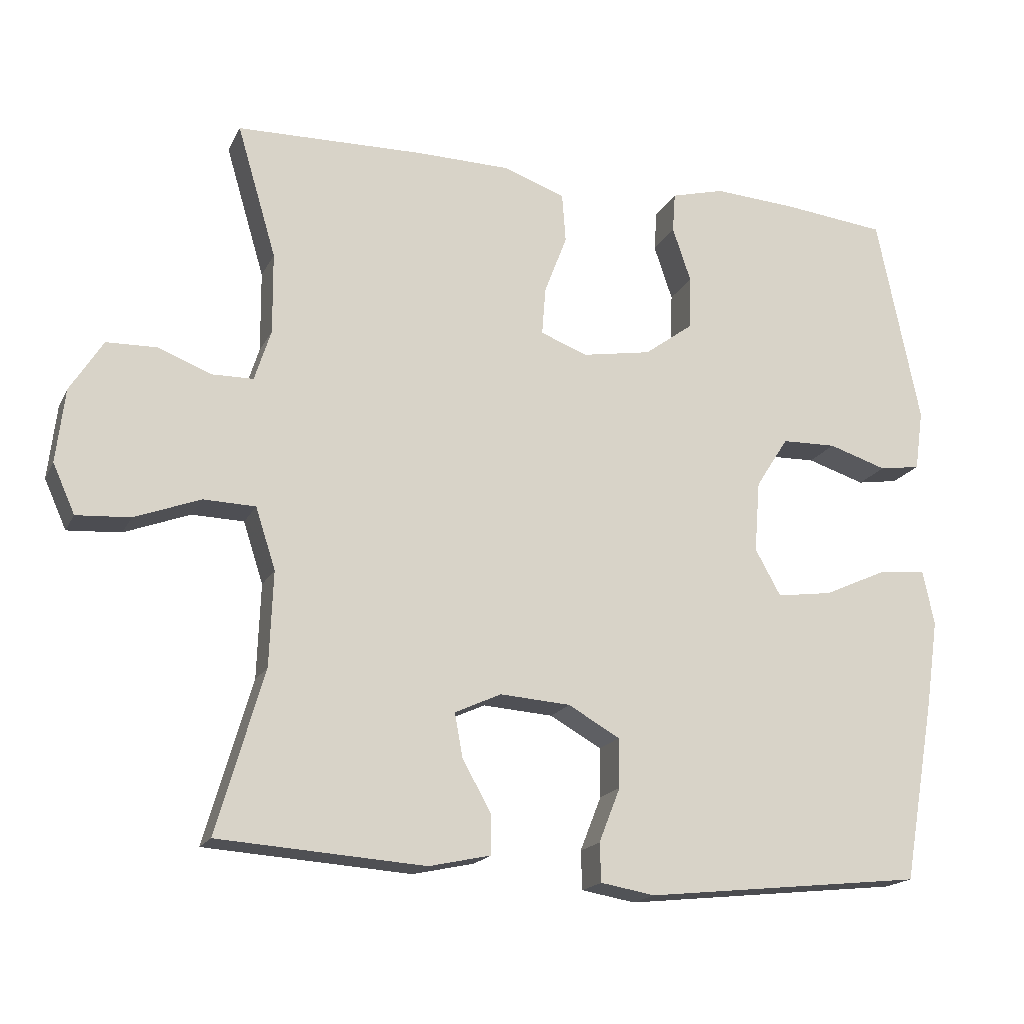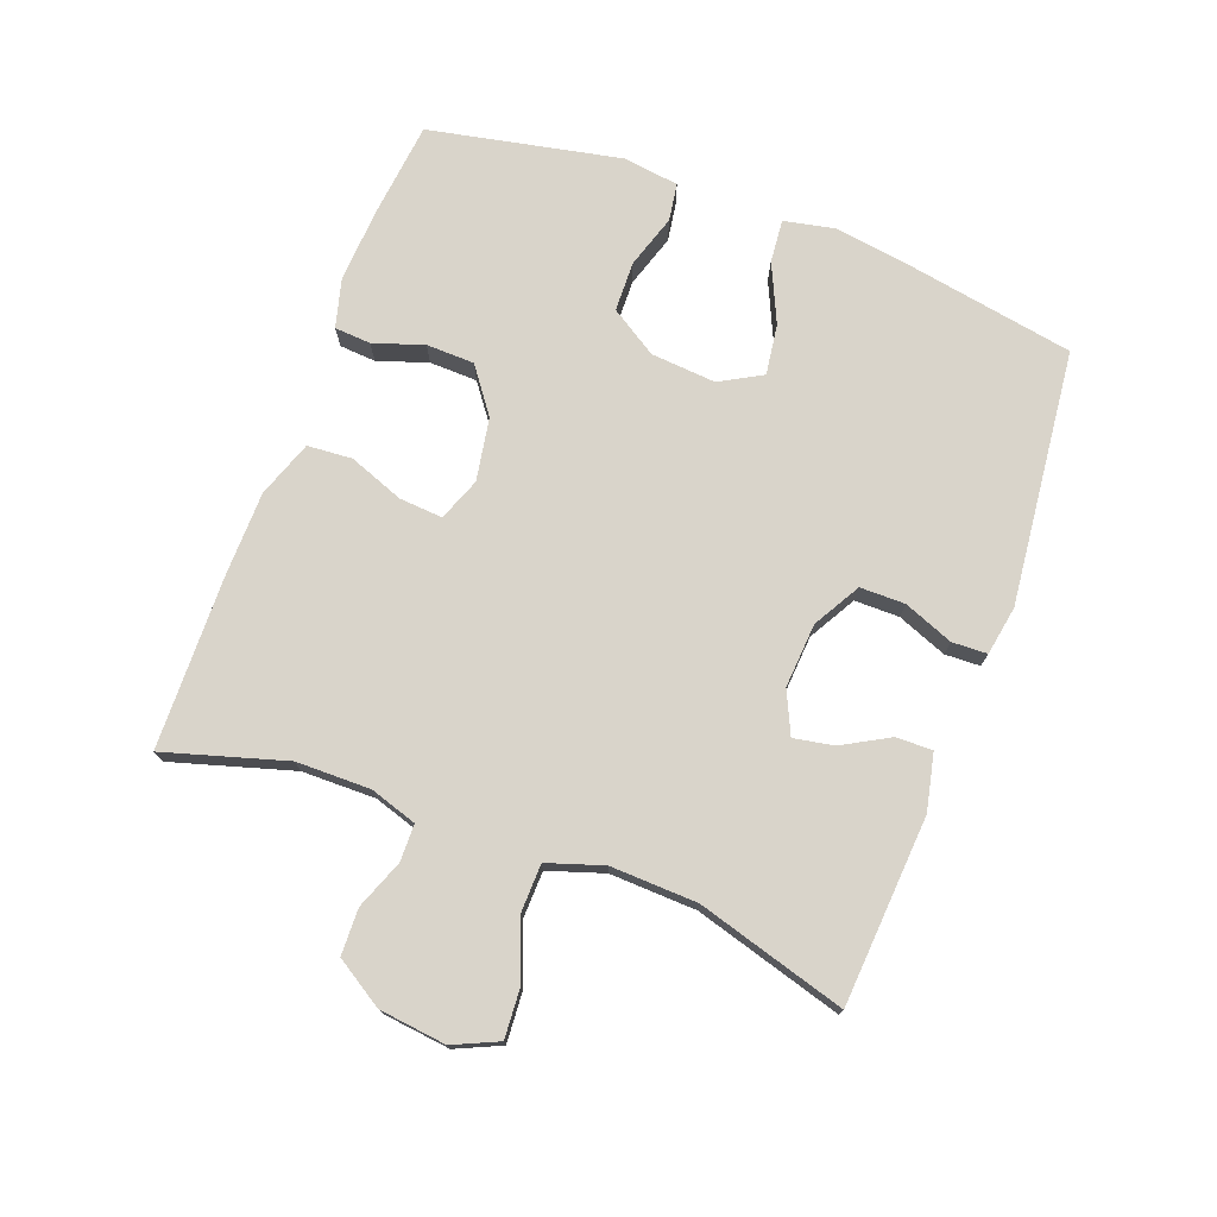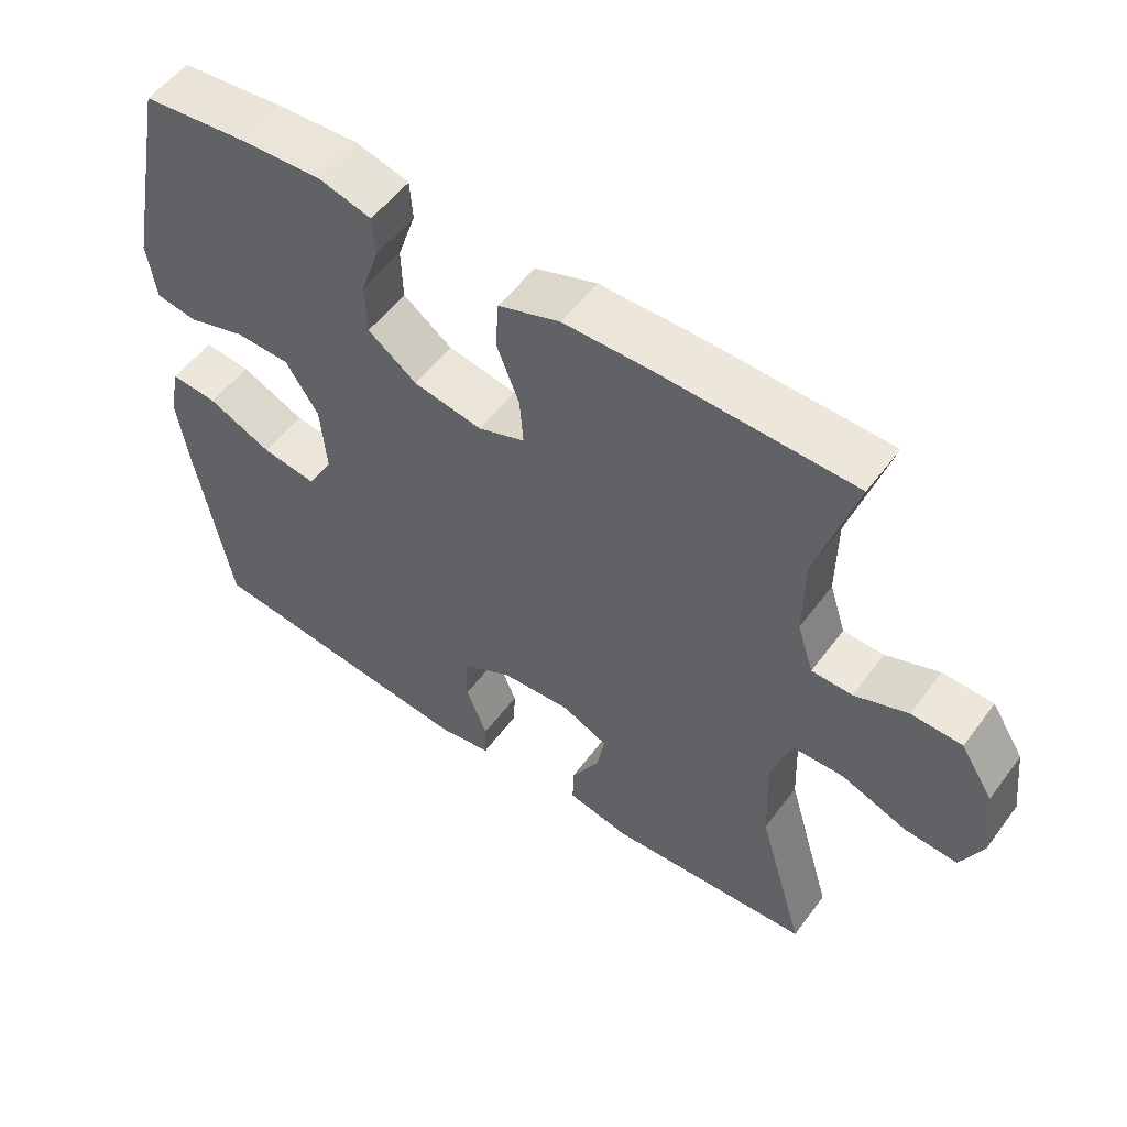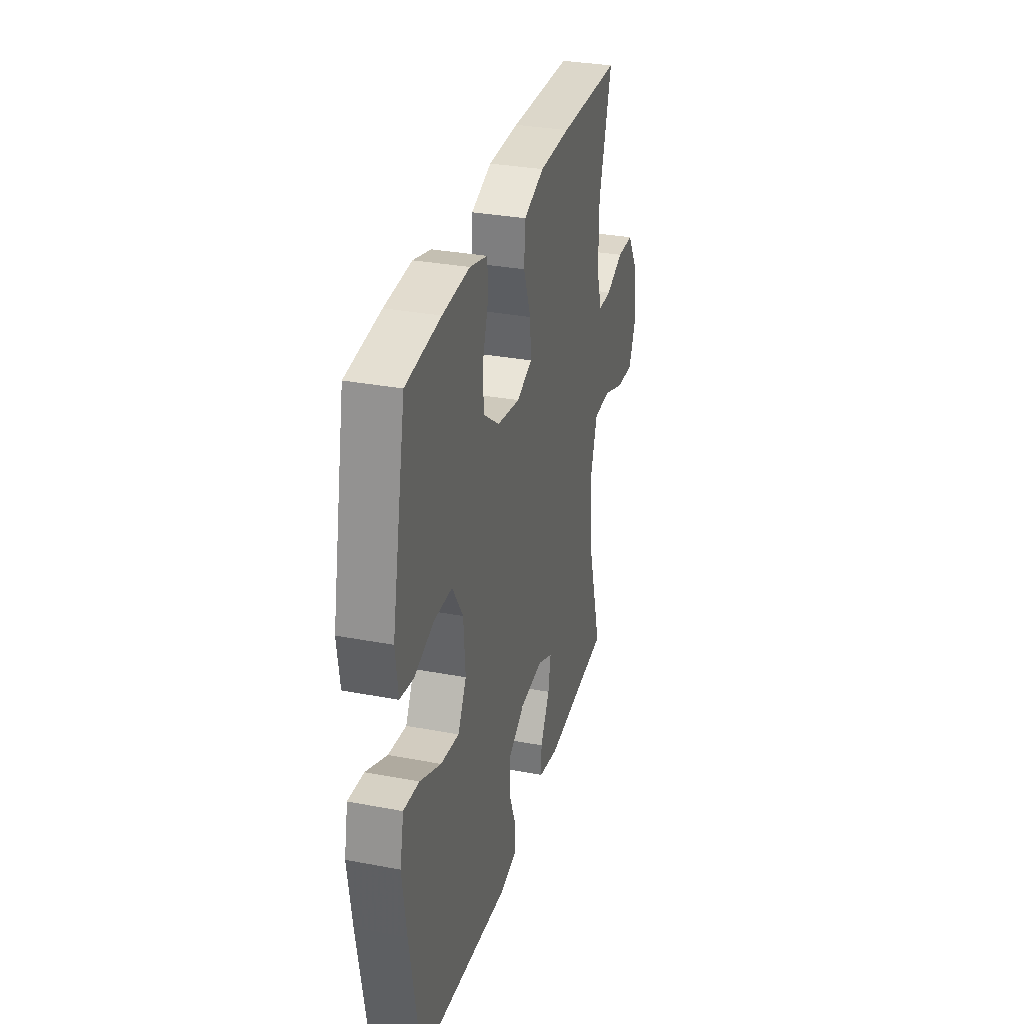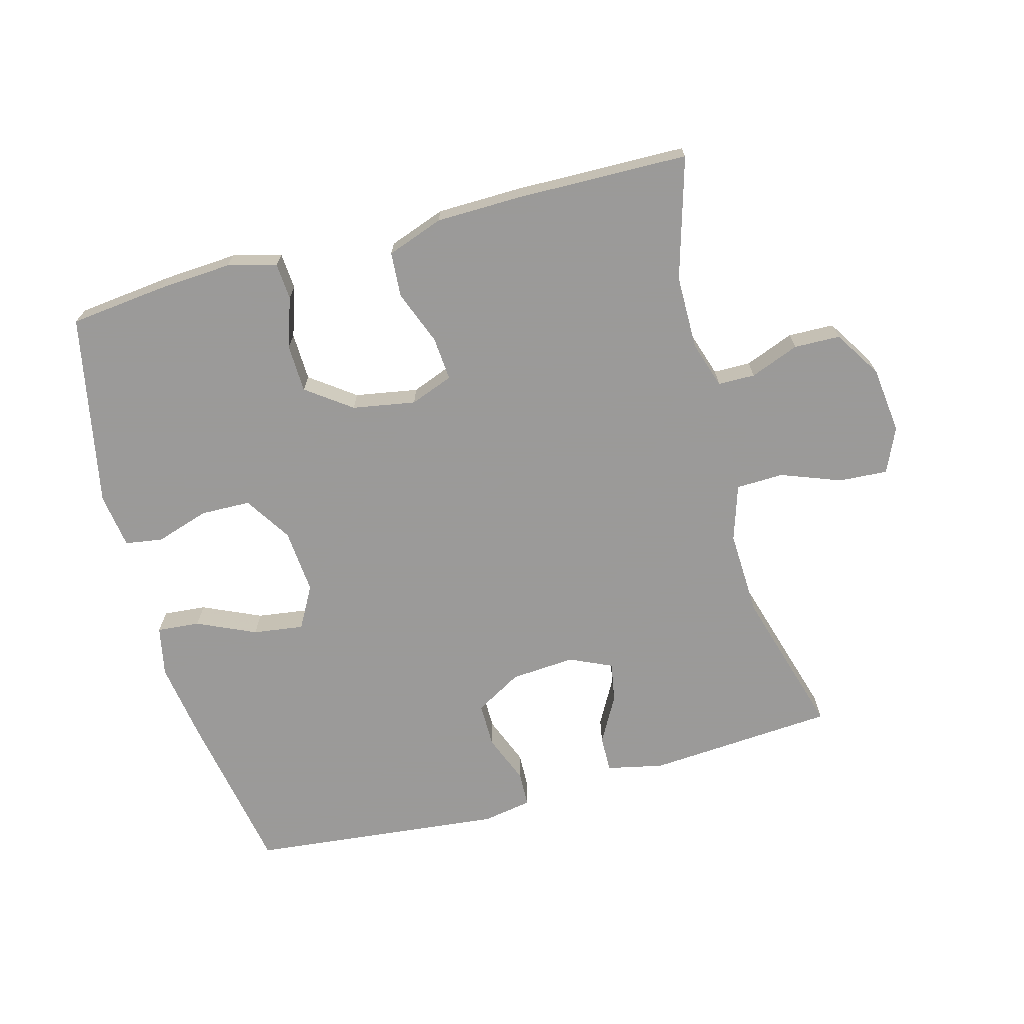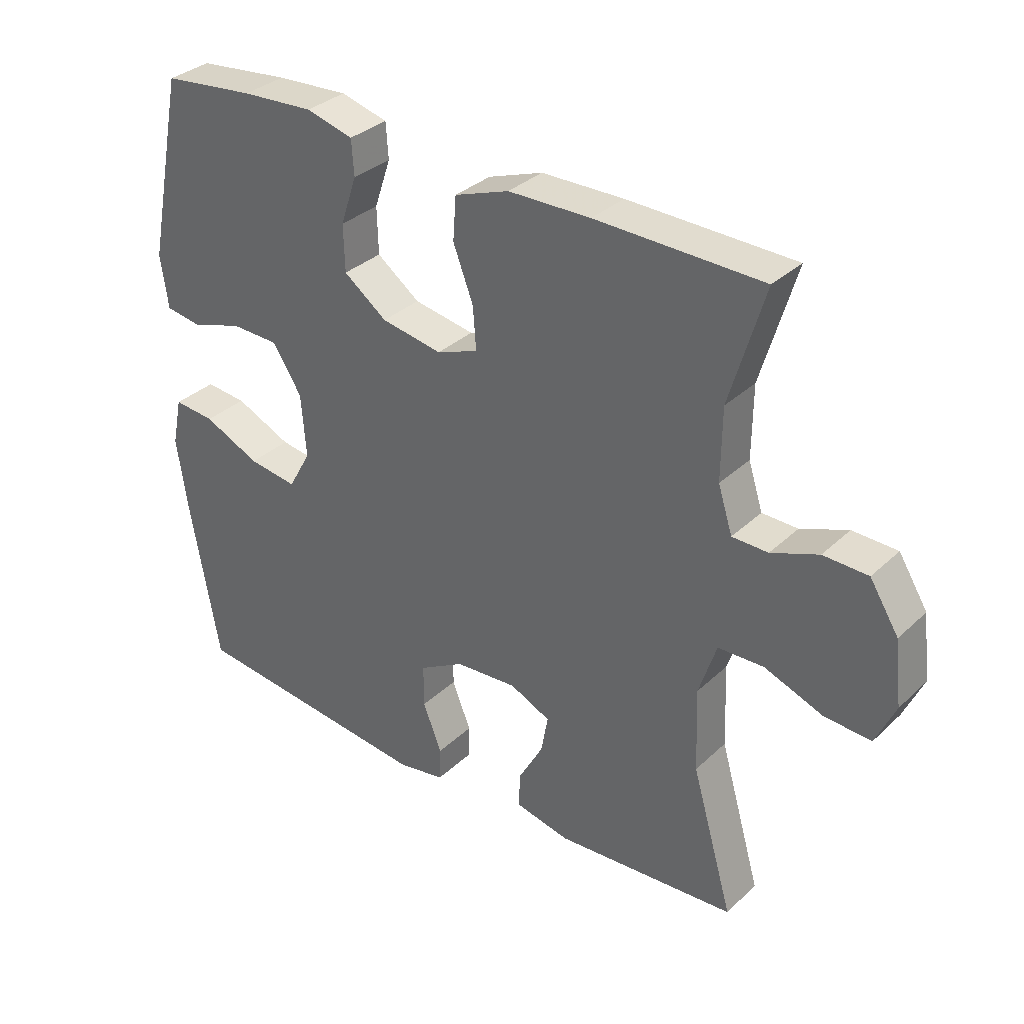
<metadata>
{"format":"obj","ext":"obj","renderer":"f3d","projection":"perspective","resolution":1024,"background":"white","views":[{"elev":-17.9,"azim":160.4,"up":"+Z"},{"elev":74.8,"azim":110.5,"up":"+Y"},{"elev":54.3,"azim":35.9,"up":"+Z"},{"elev":31.7,"azim":-75.0,"up":"+Z"},{"elev":-69.5,"azim":15.3,"up":"+Y"},{"elev":33.3,"azim":38.4,"up":"+Z"}]}
</metadata>
<code>
v -0.5 0.07 -0.5
v -0.545 0.07 -0.245
v -0.563 0.07 -0.122
v -0.547 0.07 -0.045
v -0.481 0.07 -0.051
v -0.391 0.07 -0.092
v -0.313 0.07 -0.103
v -0.277 0.07 -0.038
v -0.285 0.07 0.062
v -0.331 0.07 0.134
v -0.408 0.07 0.136
v -0.49 0.07 0.11
v -0.548 0.07 0.119
v -0.56 0.07 0.204
v -0.5 0.07 0.5
v -0.353 0.07 0.516
v -0.238 0.07 0.523
v -0.163 0.07 0.503
v -0.159 0.07 0.447
v -0.185 0.07 0.37
v -0.183 0.07 0.296
v -0.114 0.07 0.245
v -0.017 0.07 0.228
v 0.049 0.07 0.253
v 0.044 0.07 0.32
v 0.012 0.07 0.404
v 0.017 0.07 0.473
v 0.104 0.07 0.504
v 0.235 0.07 0.506
v 0.5 0.07 0.5
v 0.445 0.07 0.314
v 0.444 0.07 0.2
v 0.467 0.07 0.128
v 0.524 0.07 0.127
v 0.599 0.07 0.156
v 0.67 0.07 0.154
v 0.716 0.07 0.081
v 0.728 0.07 -0.022
v 0.697 0.07 -0.091
v 0.622 0.07 -0.086
v 0.53 0.07 -0.051
v 0.457 0.07 -0.053
v 0.429 0.07 -0.139
v 0.434 0.07 -0.272
v 0.5 0.07 -0.5
v 0.211 0.07 -0.52
v 0.124 0.07 -0.501
v 0.125 0.07 -0.445
v 0.165 0.07 -0.373
v 0.176 0.07 -0.312
v 0.111 0.07 -0.282
v 0.012 0.07 -0.289
v -0.06 0.07 -0.33
v -0.06 0.07 -0.399
v -0.03 0.07 -0.475
v -0.032 0.07 -0.529
v -0.108 0.07 -0.542
v -0.5 0 -0.5
v -0.545 0 -0.245
v -0.563 0 -0.122
v -0.547 0 -0.045
v -0.481 0 -0.051
v -0.391 0 -0.092
v -0.313 0 -0.103
v -0.277 0 -0.038
v -0.285 0 0.062
v -0.331 0 0.134
v -0.408 0 0.136
v -0.49 0 0.11
v -0.548 0 0.119
v -0.56 0 0.204
v -0.5 0 0.5
v -0.353 0 0.516
v -0.238 0 0.523
v -0.163 0 0.503
v -0.159 0 0.447
v -0.185 0 0.37
v -0.183 0 0.296
v -0.114 0 0.245
v -0.017 0 0.228
v 0.049 0 0.253
v 0.044 0 0.32
v 0.012 0 0.404
v 0.017 0 0.473
v 0.104 0 0.504
v 0.235 0 0.506
v 0.5 0 0.5
v 0.445 0 0.314
v 0.444 0 0.2
v 0.467 0 0.128
v 0.524 0 0.127
v 0.599 0 0.156
v 0.67 0 0.154
v 0.716 0 0.081
v 0.728 0 -0.022
v 0.697 0 -0.091
v 0.622 0 -0.086
v 0.53 0 -0.051
v 0.457 0 -0.053
v 0.429 0 -0.139
v 0.434 0 -0.272
v 0.5 0 -0.5
v 0.211 0 -0.52
v 0.124 0 -0.501
v 0.125 0 -0.445
v 0.165 0 -0.373
v 0.176 0 -0.312
v 0.111 0 -0.282
v 0.012 0 -0.289
v -0.06 0 -0.33
v -0.06 0 -0.399
v -0.03 0 -0.475
v -0.032 0 -0.529
v -0.108 0 -0.542
f 54 55 56 57
f 53 54 57 1
f 52 53 1 2
f 51 52 2 3
f 46 47 48 49
f 44 45 46 49
f 43 44 49 50
f 42 43 50 51
f 38 39 40 41
f 38 41 42
f 37 38 42
f 34 35 36 37
f 33 34 37 42
f 32 33 42 51
f 28 29 30 31
f 25 26 27 28
f 24 25 28 31
f 23 24 31 32
f 17 18 19 20
f 17 20 21
f 16 17 21
f 15 16 21
f 14 15 21 22
f 11 12 13 14
f 10 11 14 22
f 3 4 5 6
f 3 6 7
f 51 3 7
f 23 32 51 7
f 9 10 22 23
f 8 9 23
f 7 8 23
f 114 113 112 111
f 58 114 111 110
f 59 58 110 109
f 60 59 109 108
f 106 105 104 103
f 106 103 102 101
f 107 106 101 100
f 108 107 100 99
f 98 97 96 95
f 99 98 95
f 99 95 94
f 94 93 92 91
f 99 94 91 90
f 108 99 90 89
f 88 87 86 85
f 85 84 83 82
f 88 85 82 81
f 89 88 81 80
f 77 76 75 74
f 78 77 74
f 78 74 73
f 78 73 72
f 79 78 72 71
f 71 70 69 68
f 79 71 68 67
f 63 62 61 60
f 64 63 60
f 64 60 108
f 64 108 89 80
f 80 79 67 66
f 80 66 65
f 80 65 64
f 1 58 59 2
f 2 59 60 3
f 3 60 61 4
f 4 61 62 5
f 5 62 63 6
f 6 63 64 7
f 7 64 65 8
f 8 65 66 9
f 9 66 67 10
f 10 67 68 11
f 11 68 69 12
f 12 69 70 13
f 13 70 71 14
f 14 71 72 15
f 15 72 73 16
f 16 73 74 17
f 17 74 75 18
f 18 75 76 19
f 19 76 77 20
f 20 77 78 21
f 21 78 79 22
f 22 79 80 23
f 23 80 81 24
f 24 81 82 25
f 25 82 83 26
f 26 83 84 27
f 27 84 85 28
f 28 85 86 29
f 29 86 87 30
f 30 87 88 31
f 31 88 89 32
f 32 89 90 33
f 33 90 91 34
f 34 91 92 35
f 35 92 93 36
f 36 93 94 37
f 37 94 95 38
f 38 95 96 39
f 39 96 97 40
f 40 97 98 41
f 41 98 99 42
f 42 99 100 43
f 43 100 101 44
f 44 101 102 45
f 45 102 103 46
f 46 103 104 47
f 47 104 105 48
f 48 105 106 49
f 49 106 107 50
f 50 107 108 51
f 51 108 109 52
f 52 109 110 53
f 53 110 111 54
f 54 111 112 55
f 55 112 113 56
f 56 113 114 57
f 57 114 58 1

</code>
